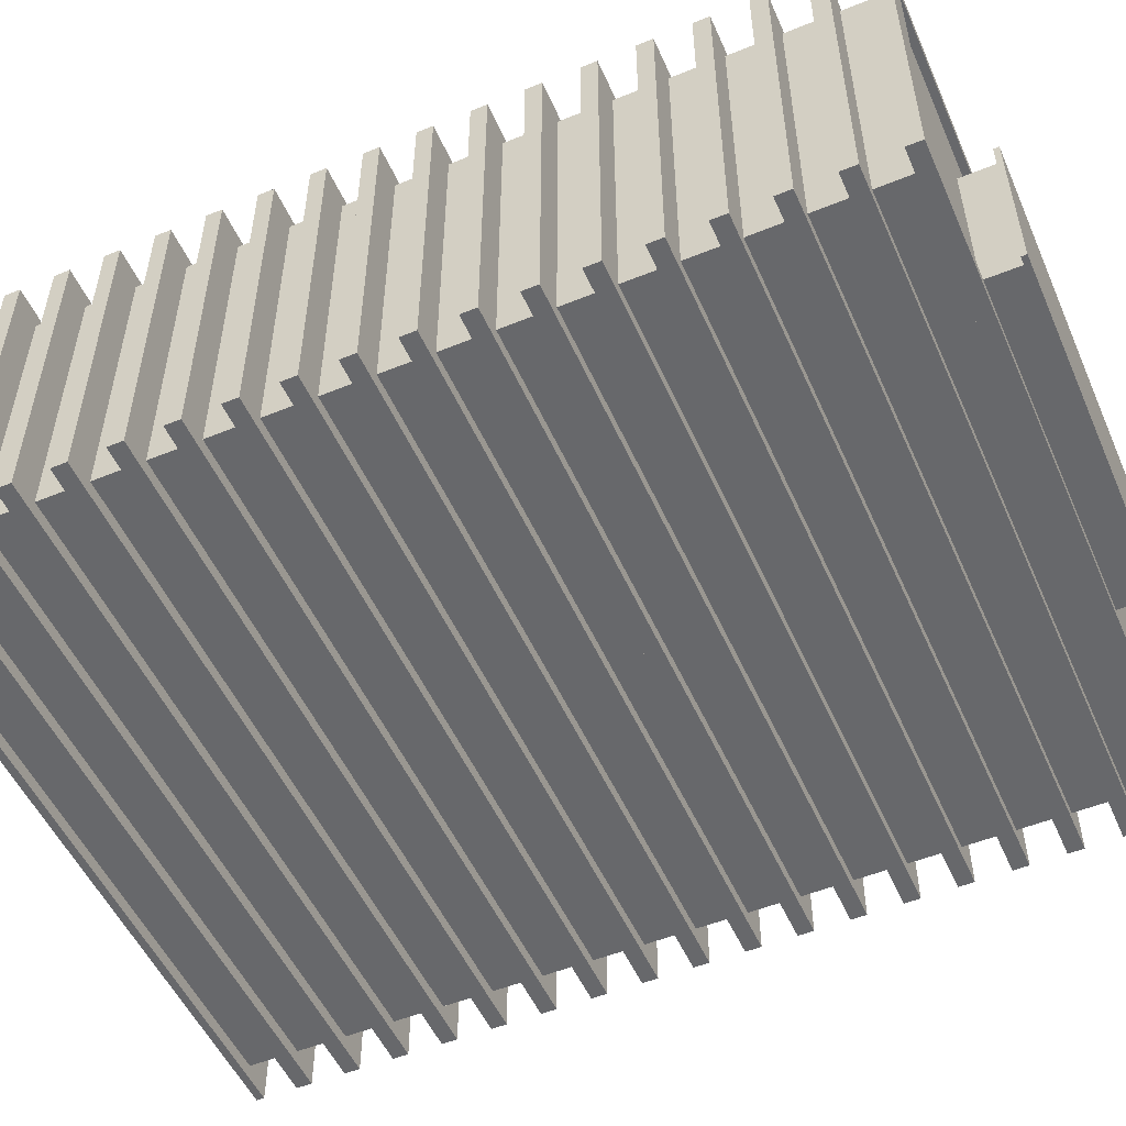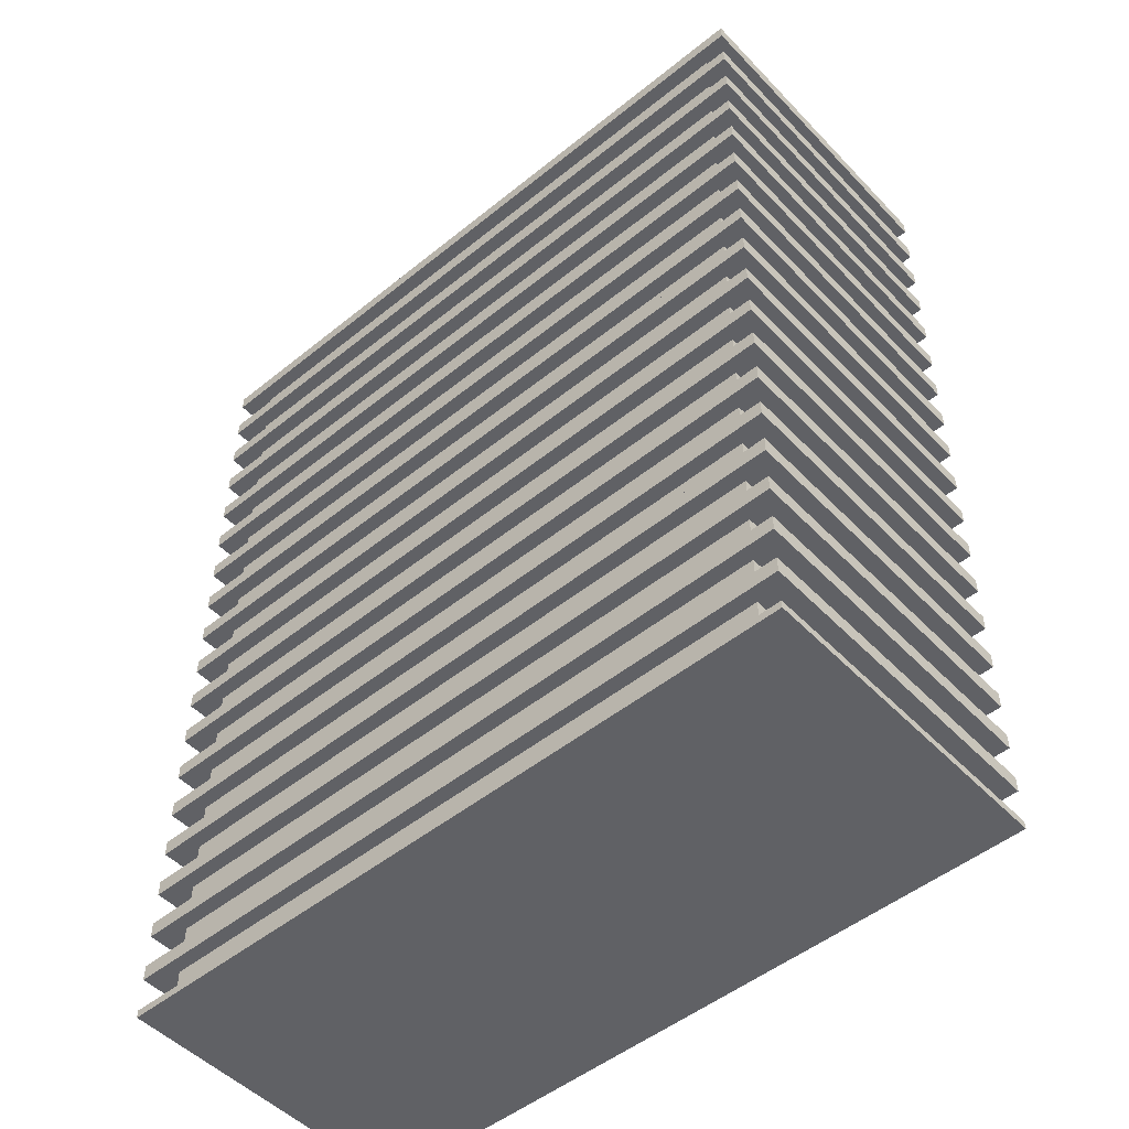
<metadata>
{"format":"obj","ext":"obj","renderer":"f3d","projection":"perspective","resolution":1024,"background":"white","views":[{"elev":-52.4,"azim":113.7,"up":"+Z"},{"elev":-49.9,"azim":-138.4,"up":"+Y"}]}
</metadata>
<code>
v -2212 3.656 8.447
v -2212 19.9 8.447
v -2212 19.9 144.8
v -2212 3.656 144.8
v -2212 27.31 8.447
v -2212 43.56 8.447
v -2212 43.56 144.8
v -2212 27.31 144.8
v -2212 50.97 8.447
v -2212 67.21 8.447
v -2212 67.21 144.8
v -2212 50.97 144.8
v -2212 74.62 8.447
v -2212 90.87 8.447
v -2212 90.87 144.8
v -2212 74.62 144.8
v -2212 98.28 8.447
v -2212 114.5 8.447
v -2212 114.5 144.8
v -2212 98.28 144.8
v -2212 121.9 8.447
v -2212 138.2 8.447
v -2212 138.2 144.8
v -2212 121.9 144.8
v -2212 145.6 8.447
v -2212 161.8 8.447
v -2212 161.8 144.8
v -2212 145.6 144.8
v -2212 169.2 8.447
v -2212 185.5 8.447
v -2212 185.5 144.8
v -2212 169.2 144.8
v -2212 192.9 8.447
v -2212 209.1 8.447
v -2212 209.1 144.8
v -2212 192.9 144.8
v -2212 216.6 8.447
v -2212 232.8 8.447
v -2212 232.8 144.8
v -2212 216.6 144.8
v -2212 240.2 8.447
v -2212 256.5 8.447
v -2212 256.5 144.8
v -2212 240.2 144.8
v -2212 263.9 8.447
v -2212 280.1 8.447
v -2212 280.1 144.8
v -2212 263.9 144.8
v -2212 287.5 8.447
v -2212 303.8 8.447
v -2212 303.8 144.8
v -2212 287.5 144.8
v -2212 311.2 8.447
v -2212 327.4 8.447
v -2212 327.4 144.8
v -2212 311.2 144.8
v -2212 334.8 8.447
v -2212 351.1 8.447
v -2212 351.1 144.8
v -2212 334.8 144.8
v -2212 358.5 8.447
v -2212 374.7 8.447
v -2212 374.7 144.8
v -2212 358.5 144.8
v -2212 382.1 8.447
v -2212 398.4 8.447
v -2212 398.4 144.8
v -2212 382.1 144.8
v -2212 405.8 8.447
v -2212 422.1 8.447
v -2212 422.1 144.8
v -2212 405.8 144.8
v -2520 19.9 144.8
v -2520 3.656 144.8
v -2520 43.56 144.8
v -2520 27.31 144.8
v -2520 67.21 144.8
v -2520 50.97 144.8
v -2520 90.87 144.8
v -2520 74.62 144.8
v -2520 114.5 144.8
v -2520 98.28 144.8
v -2520 138.2 144.8
v -2520 121.9 144.8
v -2520 161.8 144.8
v -2520 145.6 144.8
v -2520 185.5 144.8
v -2520 169.2 144.8
v -2520 209.1 144.8
v -2520 192.9 144.8
v -2520 232.8 144.8
v -2520 216.6 144.8
v -2520 256.5 144.8
v -2520 240.2 144.8
v -2520 280.1 144.8
v -2520 263.9 144.8
v -2520 303.8 144.8
v -2520 287.5 144.8
v -2520 327.4 144.8
v -2520 311.2 144.8
v -2520 351.1 144.8
v -2520 334.8 144.8
v -2520 374.7 144.8
v -2520 358.5 144.8
v -2520 398.4 144.8
v -2520 382.1 144.8
v -2520 422.1 144.8
v -2520 405.8 144.8
v -2520 19.9 8.447
v -2520 3.656 8.447
v -2520 43.56 8.447
v -2520 27.31 8.447
v -2520 67.21 8.447
v -2520 50.97 8.447
v -2520 90.87 8.447
v -2520 74.62 8.447
v -2520 114.5 8.447
v -2520 98.28 8.447
v -2520 138.2 8.447
v -2520 121.9 8.447
v -2520 161.8 8.447
v -2520 145.6 8.447
v -2520 185.5 8.447
v -2520 169.2 8.447
v -2520 209.1 8.447
v -2520 192.9 8.447
v -2520 232.8 8.447
v -2520 216.6 8.447
v -2520 256.5 8.447
v -2520 240.2 8.447
v -2520 280.1 8.447
v -2520 263.9 8.447
v -2520 303.8 8.447
v -2520 287.5 8.447
v -2520 327.4 8.447
v -2520 311.2 8.447
v -2520 351.1 8.447
v -2520 334.8 8.447
v -2520 374.7 8.447
v -2520 358.5 8.447
v -2520 398.4 8.447
v -2520 382.1 8.447
v -2520 422.1 8.447
v -2520 405.8 8.447
v -2282 445 39.26
v -2450 445 39.26
v -2450 445 114
v -2282 445 114
v -2520 -0.04908 8.447
v -2212 -0.04908 8.447
v -2212 -0.04909 144.8
v -2520 -0.04909 144.8
v -2197 402.1 1.834
v -2197 405.8 1.834
v -2197 405.8 151.4
v -2197 402.1 151.4
v -2197 425.8 151.4
v -2197 422.1 151.4
v -2197 422.1 1.834
v -2197 425.8 1.834
v -2534 405.8 151.4
v -2534 402.1 151.4
v -2534 425.8 151.4
v -2534 422.1 151.4
v -2534 405.8 1.834
v -2534 402.1 1.834
v -2534 425.8 1.834
v -2534 422.1 1.834
v -2197 378.4 1.834
v -2197 382.1 1.834
v -2197 382.1 151.4
v -2197 378.4 151.4
v -2197 398.4 151.4
v -2197 398.4 1.834
v -2534 382.1 151.4
v -2534 378.4 151.4
v -2534 398.4 151.4
v -2534 382.1 1.834
v -2534 378.4 1.834
v -2534 398.4 1.834
v -2197 354.8 1.834
v -2197 358.5 1.834
v -2197 358.5 151.4
v -2197 354.8 151.4
v -2197 374.7 151.4
v -2197 374.7 1.834
v -2534 358.5 151.4
v -2534 354.8 151.4
v -2534 374.7 151.4
v -2534 358.5 1.834
v -2534 354.8 1.834
v -2534 374.7 1.834
v -2197 331.1 1.834
v -2197 334.8 1.834
v -2197 334.8 151.4
v -2197 331.1 151.4
v -2197 351.1 151.4
v -2197 351.1 1.834
v -2534 334.8 151.4
v -2534 331.1 151.4
v -2534 351.1 151.4
v -2534 334.8 1.834
v -2534 331.1 1.834
v -2534 351.1 1.834
v -2197 307.5 1.834
v -2197 311.2 1.834
v -2197 311.2 151.4
v -2197 307.5 151.4
v -2197 327.4 151.4
v -2197 327.4 1.834
v -2534 311.2 151.4
v -2534 307.5 151.4
v -2534 327.4 151.4
v -2534 311.2 1.834
v -2534 307.5 1.834
v -2534 327.4 1.834
v -2197 283.8 1.834
v -2197 287.5 1.834
v -2197 287.5 151.4
v -2197 283.8 151.4
v -2197 303.8 151.4
v -2197 303.8 1.834
v -2534 287.5 151.4
v -2534 283.8 151.4
v -2534 303.8 151.4
v -2534 287.5 1.834
v -2534 283.8 1.834
v -2534 303.8 1.834
v -2197 260.2 1.834
v -2197 263.9 1.834
v -2197 263.9 151.4
v -2197 260.2 151.4
v -2197 280.1 151.4
v -2197 280.1 1.834
v -2534 263.9 151.4
v -2534 260.2 151.4
v -2534 280.1 151.4
v -2534 263.9 1.834
v -2534 260.2 1.834
v -2534 280.1 1.834
v -2197 -0.04908 1.834
v -2197 3.656 1.834
v -2197 3.656 151.4
v -2197 -0.04909 151.4
v -2197 23.61 151.4
v -2197 19.9 151.4
v -2197 19.9 1.834
v -2197 23.61 1.834
v -2534 3.656 151.4
v -2534 -0.04909 151.4
v -2534 23.61 151.4
v -2534 19.9 151.4
v -2534 3.656 1.834
v -2534 -0.04908 1.834
v -2534 23.61 1.834
v -2534 19.9 1.834
v -2197 47.26 1.834
v -2197 50.97 1.834
v -2197 50.97 151.4
v -2197 47.26 151.4
v -2197 70.92 151.4
v -2197 67.21 151.4
v -2197 67.21 1.834
v -2197 70.92 1.834
v -2534 50.97 151.4
v -2534 47.26 151.4
v -2534 70.92 151.4
v -2534 67.21 151.4
v -2534 50.97 1.834
v -2534 47.26 1.834
v -2534 70.92 1.834
v -2534 67.21 1.834
v -2197 94.57 1.834
v -2197 98.28 1.834
v -2197 98.28 151.4
v -2197 94.57 151.4
v -2197 118.2 151.4
v -2197 114.5 151.4
v -2197 114.5 1.834
v -2197 118.2 1.834
v -2534 98.28 151.4
v -2534 94.57 151.4
v -2534 118.2 151.4
v -2534 114.5 151.4
v -2534 98.28 1.834
v -2534 94.57 1.834
v -2534 118.2 1.834
v -2534 114.5 1.834
v -2197 141.9 1.834
v -2197 145.6 1.834
v -2197 145.6 151.4
v -2197 141.9 151.4
v -2197 165.5 151.4
v -2197 161.8 151.4
v -2197 161.8 1.834
v -2197 165.5 1.834
v -2534 145.6 151.4
v -2534 141.9 151.4
v -2534 165.5 151.4
v -2534 161.8 151.4
v -2534 145.6 1.834
v -2534 141.9 1.834
v -2534 165.5 1.834
v -2534 161.8 1.834
v -2197 189.2 1.834
v -2197 192.9 1.834
v -2197 192.9 151.4
v -2197 189.2 151.4
v -2197 212.9 151.4
v -2197 209.1 151.4
v -2197 209.1 1.834
v -2197 212.9 1.834
v -2534 192.9 151.4
v -2534 189.2 151.4
v -2534 212.9 151.4
v -2534 209.1 151.4
v -2534 192.9 1.834
v -2534 189.2 1.834
v -2534 212.9 1.834
v -2534 209.1 1.834
v -2197 236.5 1.834
v -2197 240.2 1.834
v -2197 240.2 151.4
v -2197 236.5 151.4
v -2197 256.5 151.4
v -2197 256.5 1.834
v -2534 240.2 151.4
v -2534 236.5 151.4
v -2534 256.5 151.4
v -2534 240.2 1.834
v -2534 236.5 1.834
v -2534 256.5 1.834
v -2197 27.31 1.834
v -2197 27.31 151.4
v -2197 43.56 151.4
v -2197 43.56 1.834
v -2534 27.31 151.4
v -2534 43.56 151.4
v -2534 27.31 1.834
v -2534 43.56 1.834
v -2197 74.62 1.834
v -2197 74.62 151.4
v -2197 90.87 151.4
v -2197 90.87 1.834
v -2534 74.62 151.4
v -2534 90.87 151.4
v -2534 74.62 1.834
v -2534 90.87 1.834
v -2197 121.9 1.834
v -2197 121.9 151.4
v -2197 138.2 151.4
v -2197 138.2 1.834
v -2534 121.9 151.4
v -2534 138.2 151.4
v -2534 121.9 1.834
v -2534 138.2 1.834
v -2197 169.2 1.834
v -2197 169.2 151.4
v -2197 185.5 151.4
v -2197 185.5 1.834
v -2534 169.2 151.4
v -2534 185.5 151.4
v -2534 169.2 1.834
v -2534 185.5 1.834
v -2197 216.6 1.834
v -2197 216.6 151.4
v -2197 232.8 151.4
v -2197 232.8 1.834
v -2534 216.6 151.4
v -2534 232.8 151.4
v -2534 216.6 1.834
v -2534 232.8 1.834
v -2212 429.3 144.8
v -2197 429.3 151.4
v -2197 429.3 1.834
v -2212 429.3 8.447
v -2520 429.3 144.8
v -2534 429.3 151.4
v -2520 429.3 8.447
v -2534 429.3 1.834
v -2212 425.8 144.8
v -2212 425.8 8.447
v -2520 425.8 144.8
v -2520 425.8 8.447
v -2282 425.8 39.26
v -2282 425.8 114
v -2450 425.8 114
v -2450 425.8 39.26
v -2282 442.4 39.26
v -2282 442.4 114
v -2450 442.4 114
v -2450 442.4 39.26
v -2276 442.4 36.87
v -2276 445 36.87
v -2276 445 116.4
v -2276 442.4 116.4
v -2455 445 116.4
v -2455 442.4 116.4
v -2455 445 36.87
v -2455 442.4 36.87
f 1 2 3
f 3 4 1
f 5 6 7
f 7 8 5
f 9 10 11
f 11 12 9
f 13 14 15
f 15 16 13
f 17 18 19
f 19 20 17
f 21 22 23
f 23 24 21
f 25 26 27
f 27 28 25
f 29 30 31
f 31 32 29
f 33 34 35
f 35 36 33
f 37 38 39
f 39 40 37
f 41 42 43
f 43 44 41
f 45 46 47
f 47 48 45
f 49 50 51
f 51 52 49
f 53 54 55
f 55 56 53
f 57 58 59
f 59 60 57
f 61 62 63
f 63 64 61
f 65 66 67
f 67 68 65
f 69 70 71
f 71 72 69
f 4 3 73
f 73 74 4
f 8 7 75
f 75 76 8
f 12 11 77
f 77 78 12
f 16 15 79
f 79 80 16
f 20 19 81
f 81 82 20
f 24 23 83
f 83 84 24
f 28 27 85
f 85 86 28
f 32 31 87
f 87 88 32
f 36 35 89
f 89 90 36
f 40 39 91
f 91 92 40
f 44 43 93
f 93 94 44
f 48 47 95
f 95 96 48
f 52 51 97
f 97 98 52
f 56 55 99
f 99 100 56
f 60 59 101
f 101 102 60
f 64 63 103
f 103 104 64
f 68 67 105
f 105 106 68
f 72 71 107
f 107 108 72
f 74 73 109
f 109 110 74
f 76 75 111
f 111 112 76
f 78 77 113
f 113 114 78
f 80 79 115
f 115 116 80
f 82 81 117
f 117 118 82
f 84 83 119
f 119 120 84
f 86 85 121
f 121 122 86
f 88 87 123
f 123 124 88
f 90 89 125
f 125 126 90
f 92 91 127
f 127 128 92
f 94 93 129
f 129 130 94
f 96 95 131
f 131 132 96
f 98 97 133
f 133 134 98
f 100 99 135
f 135 136 100
f 102 101 137
f 137 138 102
f 104 103 139
f 139 140 104
f 106 105 141
f 141 142 106
f 108 107 143
f 143 144 108
f 110 109 2
f 2 1 110
f 112 111 6
f 6 5 112
f 114 113 10
f 10 9 114
f 116 115 14
f 14 13 116
f 118 117 18
f 18 17 118
f 120 119 22
f 22 21 120
f 122 121 26
f 26 25 122
f 124 123 30
f 30 29 124
f 126 125 34
f 34 33 126
f 128 127 38
f 38 37 128
f 130 129 42
f 42 41 130
f 132 131 46
f 46 45 132
f 134 133 50
f 50 49 134
f 136 135 54
f 54 53 136
f 138 137 58
f 58 57 138
f 140 139 62
f 62 61 140
f 142 141 66
f 66 65 142
f 144 143 70
f 70 69 144
f 145 146 147
f 147 148 145
f 149 150 151
f 151 152 149
f 153 154 155
f 155 156 153
f 157 158 159
f 159 160 157
f 156 155 161
f 161 162 156
f 163 164 158
f 158 157 163
f 162 161 165
f 165 166 162
f 167 168 164
f 164 163 167
f 166 165 154
f 154 153 166
f 160 159 168
f 168 167 160
f 169 170 171
f 171 172 169
f 156 173 174
f 174 153 156
f 172 171 175
f 175 176 172
f 162 177 173
f 173 156 162
f 176 175 178
f 178 179 176
f 166 180 177
f 177 162 166
f 179 178 170
f 170 169 179
f 153 174 180
f 180 166 153
f 181 182 183
f 183 184 181
f 172 185 186
f 186 169 172
f 184 183 187
f 187 188 184
f 176 189 185
f 185 172 176
f 188 187 190
f 190 191 188
f 179 192 189
f 189 176 179
f 191 190 182
f 182 181 191
f 169 186 192
f 192 179 169
f 193 194 195
f 195 196 193
f 184 197 198
f 198 181 184
f 196 195 199
f 199 200 196
f 188 201 197
f 197 184 188
f 200 199 202
f 202 203 200
f 191 204 201
f 201 188 191
f 203 202 194
f 194 193 203
f 181 198 204
f 204 191 181
f 205 206 207
f 207 208 205
f 196 209 210
f 210 193 196
f 208 207 211
f 211 212 208
f 200 213 209
f 209 196 200
f 212 211 214
f 214 215 212
f 203 216 213
f 213 200 203
f 215 214 206
f 206 205 215
f 193 210 216
f 216 203 193
f 217 218 219
f 219 220 217
f 208 221 222
f 222 205 208
f 220 219 223
f 223 224 220
f 212 225 221
f 221 208 212
f 224 223 226
f 226 227 224
f 215 228 225
f 225 212 215
f 227 226 218
f 218 217 227
f 205 222 228
f 228 215 205
f 229 230 231
f 231 232 229
f 220 233 234
f 234 217 220
f 232 231 235
f 235 236 232
f 224 237 233
f 233 220 224
f 236 235 238
f 238 239 236
f 227 240 237
f 237 224 227
f 239 238 230
f 230 229 239
f 217 234 240
f 240 227 217
f 241 242 243
f 243 244 241
f 245 246 247
f 247 248 245
f 244 243 249
f 249 250 244
f 251 252 246
f 246 245 251
f 250 249 253
f 253 254 250
f 255 256 252
f 252 251 255
f 254 253 242
f 242 241 254
f 248 247 256
f 256 255 248
f 257 258 259
f 259 260 257
f 261 262 263
f 263 264 261
f 260 259 265
f 265 266 260
f 267 268 262
f 262 261 267
f 266 265 269
f 269 270 266
f 271 272 268
f 268 267 271
f 270 269 258
f 258 257 270
f 264 263 272
f 272 271 264
f 273 274 275
f 275 276 273
f 277 278 279
f 279 280 277
f 276 275 281
f 281 282 276
f 283 284 278
f 278 277 283
f 282 281 285
f 285 286 282
f 287 288 284
f 284 283 287
f 286 285 274
f 274 273 286
f 280 279 288
f 288 287 280
f 289 290 291
f 291 292 289
f 293 294 295
f 295 296 293
f 292 291 297
f 297 298 292
f 299 300 294
f 294 293 299
f 298 297 301
f 301 302 298
f 303 304 300
f 300 299 303
f 302 301 290
f 290 289 302
f 296 295 304
f 304 303 296
f 305 306 307
f 307 308 305
f 309 310 311
f 311 312 309
f 308 307 313
f 313 314 308
f 315 316 310
f 310 309 315
f 314 313 317
f 317 318 314
f 319 320 316
f 316 315 319
f 318 317 306
f 306 305 318
f 312 311 320
f 320 319 312
f 321 322 323
f 323 324 321
f 232 325 326
f 326 229 232
f 324 323 327
f 327 328 324
f 236 329 325
f 325 232 236
f 328 327 330
f 330 331 328
f 239 332 329
f 329 236 239
f 331 330 322
f 322 321 331
f 229 326 332
f 332 239 229
f 248 333 334
f 334 245 248
f 260 335 336
f 336 257 260
f 245 334 337
f 337 251 245
f 266 338 335
f 335 260 266
f 251 337 339
f 339 255 251
f 270 340 338
f 338 266 270
f 255 339 333
f 333 248 255
f 257 336 340
f 340 270 257
f 264 341 342
f 342 261 264
f 276 343 344
f 344 273 276
f 261 342 345
f 345 267 261
f 282 346 343
f 343 276 282
f 267 345 347
f 347 271 267
f 286 348 346
f 346 282 286
f 271 347 341
f 341 264 271
f 273 344 348
f 348 286 273
f 280 349 350
f 350 277 280
f 292 351 352
f 352 289 292
f 277 350 353
f 353 283 277
f 298 354 351
f 351 292 298
f 283 353 355
f 355 287 283
f 302 356 354
f 354 298 302
f 287 355 349
f 349 280 287
f 289 352 356
f 356 302 289
f 296 357 358
f 358 293 296
f 308 359 360
f 360 305 308
f 293 358 361
f 361 299 293
f 314 362 359
f 359 308 314
f 299 361 363
f 363 303 299
f 318 364 362
f 362 314 318
f 303 363 357
f 357 296 303
f 305 360 364
f 364 318 305
f 312 365 366
f 366 309 312
f 324 367 368
f 368 321 324
f 309 366 369
f 369 315 309
f 328 370 367
f 367 324 328
f 315 369 371
f 371 319 315
f 331 372 370
f 370 328 331
f 319 371 365
f 365 312 319
f 321 368 372
f 372 331 321
f 72 155 154
f 154 69 72
f 108 161 155
f 155 72 108
f 144 165 161
f 161 108 144
f 69 154 165
f 165 144 69
f 66 174 173
f 173 67 66
f 67 173 177
f 177 105 67
f 105 177 180
f 180 141 105
f 141 180 174
f 174 66 141
f 373 374 375
f 375 376 373
f 70 159 158
f 158 71 70
f 377 378 374
f 374 373 377
f 71 158 164
f 164 107 71
f 379 380 378
f 378 377 379
f 107 164 168
f 168 143 107
f 376 375 380
f 380 379 376
f 143 168 159
f 159 70 143
f 68 171 170
f 170 65 68
f 106 175 171
f 171 68 106
f 142 178 175
f 175 106 142
f 65 170 178
f 178 142 65
f 62 186 185
f 185 63 62
f 63 185 189
f 189 103 63
f 103 189 192
f 192 139 103
f 139 192 186
f 186 62 139
f 64 183 182
f 182 61 64
f 104 187 183
f 183 64 104
f 140 190 187
f 187 104 140
f 61 182 190
f 190 140 61
f 58 198 197
f 197 59 58
f 59 197 201
f 201 101 59
f 101 201 204
f 204 137 101
f 137 204 198
f 198 58 137
f 60 195 194
f 194 57 60
f 102 199 195
f 195 60 102
f 138 202 199
f 199 102 138
f 57 194 202
f 202 138 57
f 54 210 209
f 209 55 54
f 55 209 213
f 213 99 55
f 99 213 216
f 216 135 99
f 135 216 210
f 210 54 135
f 56 207 206
f 206 53 56
f 100 211 207
f 207 56 100
f 136 214 211
f 211 100 136
f 53 206 214
f 214 136 53
f 50 222 221
f 221 51 50
f 51 221 225
f 225 97 51
f 97 225 228
f 228 133 97
f 133 228 222
f 222 50 133
f 52 219 218
f 218 49 52
f 98 223 219
f 219 52 98
f 134 226 223
f 223 98 134
f 49 218 226
f 226 134 49
f 46 234 233
f 233 47 46
f 47 233 237
f 237 95 47
f 95 237 240
f 240 131 95
f 131 240 234
f 234 46 131
f 48 231 230
f 230 45 48
f 96 235 231
f 231 48 96
f 132 238 235
f 235 96 132
f 45 230 238
f 238 132 45
f 42 326 325
f 325 43 42
f 43 325 329
f 329 93 43
f 93 329 332
f 332 129 93
f 129 332 326
f 326 42 129
f 150 241 244
f 244 151 150
f 4 243 242
f 242 1 4
f 151 244 250
f 250 152 151
f 74 249 243
f 243 4 74
f 152 250 254
f 254 149 152
f 110 253 249
f 249 74 110
f 149 254 241
f 241 150 149
f 1 242 253
f 253 110 1
f 2 247 246
f 246 3 2
f 3 246 252
f 252 73 3
f 73 252 256
f 256 109 73
f 109 256 247
f 247 2 109
f 8 334 333
f 333 5 8
f 76 337 334
f 334 8 76
f 112 339 337
f 337 76 112
f 5 333 339
f 339 112 5
f 12 259 258
f 258 9 12
f 78 265 259
f 259 12 78
f 114 269 265
f 265 78 114
f 9 258 269
f 269 114 9
f 6 336 335
f 335 7 6
f 7 335 338
f 338 75 7
f 75 338 340
f 340 111 75
f 111 340 336
f 336 6 111
f 10 263 262
f 262 11 10
f 11 262 268
f 268 77 11
f 77 268 272
f 272 113 77
f 113 272 263
f 263 10 113
f 16 342 341
f 341 13 16
f 80 345 342
f 342 16 80
f 116 347 345
f 345 80 116
f 13 341 347
f 347 116 13
f 20 275 274
f 274 17 20
f 82 281 275
f 275 20 82
f 118 285 281
f 281 82 118
f 17 274 285
f 285 118 17
f 14 344 343
f 343 15 14
f 15 343 346
f 346 79 15
f 79 346 348
f 348 115 79
f 115 348 344
f 344 14 115
f 18 279 278
f 278 19 18
f 19 278 284
f 284 81 19
f 81 284 288
f 288 117 81
f 117 288 279
f 279 18 117
f 24 350 349
f 349 21 24
f 84 353 350
f 350 24 84
f 120 355 353
f 353 84 120
f 21 349 355
f 355 120 21
f 28 291 290
f 290 25 28
f 86 297 291
f 291 28 86
f 122 301 297
f 297 86 122
f 25 290 301
f 301 122 25
f 22 352 351
f 351 23 22
f 23 351 354
f 354 83 23
f 83 354 356
f 356 119 83
f 119 356 352
f 352 22 119
f 26 295 294
f 294 27 26
f 27 294 300
f 300 85 27
f 85 300 304
f 304 121 85
f 121 304 295
f 295 26 121
f 32 358 357
f 357 29 32
f 88 361 358
f 358 32 88
f 124 363 361
f 361 88 124
f 29 357 363
f 363 124 29
f 36 307 306
f 306 33 36
f 90 313 307
f 307 36 90
f 126 317 313
f 313 90 126
f 33 306 317
f 317 126 33
f 30 360 359
f 359 31 30
f 31 359 362
f 362 87 31
f 87 362 364
f 364 123 87
f 123 364 360
f 360 30 123
f 34 311 310
f 310 35 34
f 35 310 316
f 316 89 35
f 89 316 320
f 320 125 89
f 125 320 311
f 311 34 125
f 40 366 365
f 365 37 40
f 92 369 366
f 366 40 92
f 128 371 369
f 369 92 128
f 37 365 371
f 371 128 37
f 44 323 322
f 322 41 44
f 94 327 323
f 323 44 94
f 130 330 327
f 327 94 130
f 41 322 330
f 330 130 41
f 38 368 367
f 367 39 38
f 39 367 370
f 370 91 39
f 91 370 372
f 372 127 91
f 127 372 368
f 368 38 127
f 381 373 376
f 376 382 381
f 160 375 374
f 374 157 160
f 383 377 373
f 373 381 383
f 157 374 378
f 378 163 157
f 384 379 377
f 377 383 384
f 163 378 380
f 380 167 163
f 382 376 379
f 379 384 382
f 167 380 375
f 375 160 167
f 382 385 386
f 386 381 382
f 381 386 387
f 387 383 381
f 383 387 388
f 388 384 383
f 384 388 385
f 385 382 384
f 385 389 390
f 390 386 385
f 386 390 391
f 391 387 386
f 387 391 392
f 392 388 387
f 388 392 389
f 389 385 388
f 393 394 395
f 395 396 393
f 396 395 397
f 397 398 396
f 398 397 399
f 399 400 398
f 400 399 394
f 394 393 400
f 389 393 396
f 396 390 389
f 148 395 394
f 394 145 148
f 390 396 398
f 398 391 390
f 147 397 395
f 395 148 147
f 391 398 400
f 400 392 391
f 146 399 397
f 397 147 146
f 392 400 393
f 393 389 392
f 145 394 399
f 399 146 145

</code>
